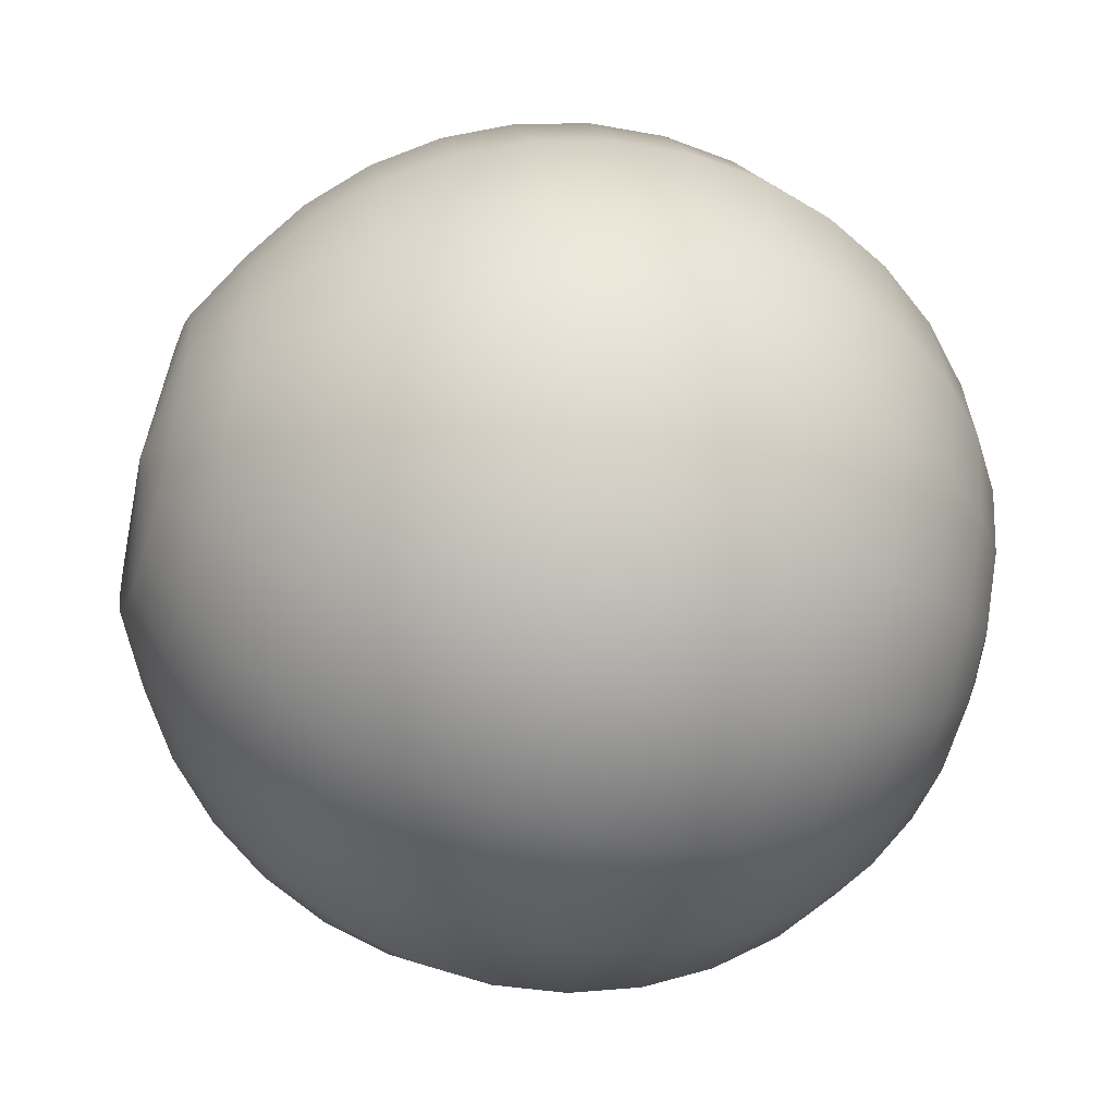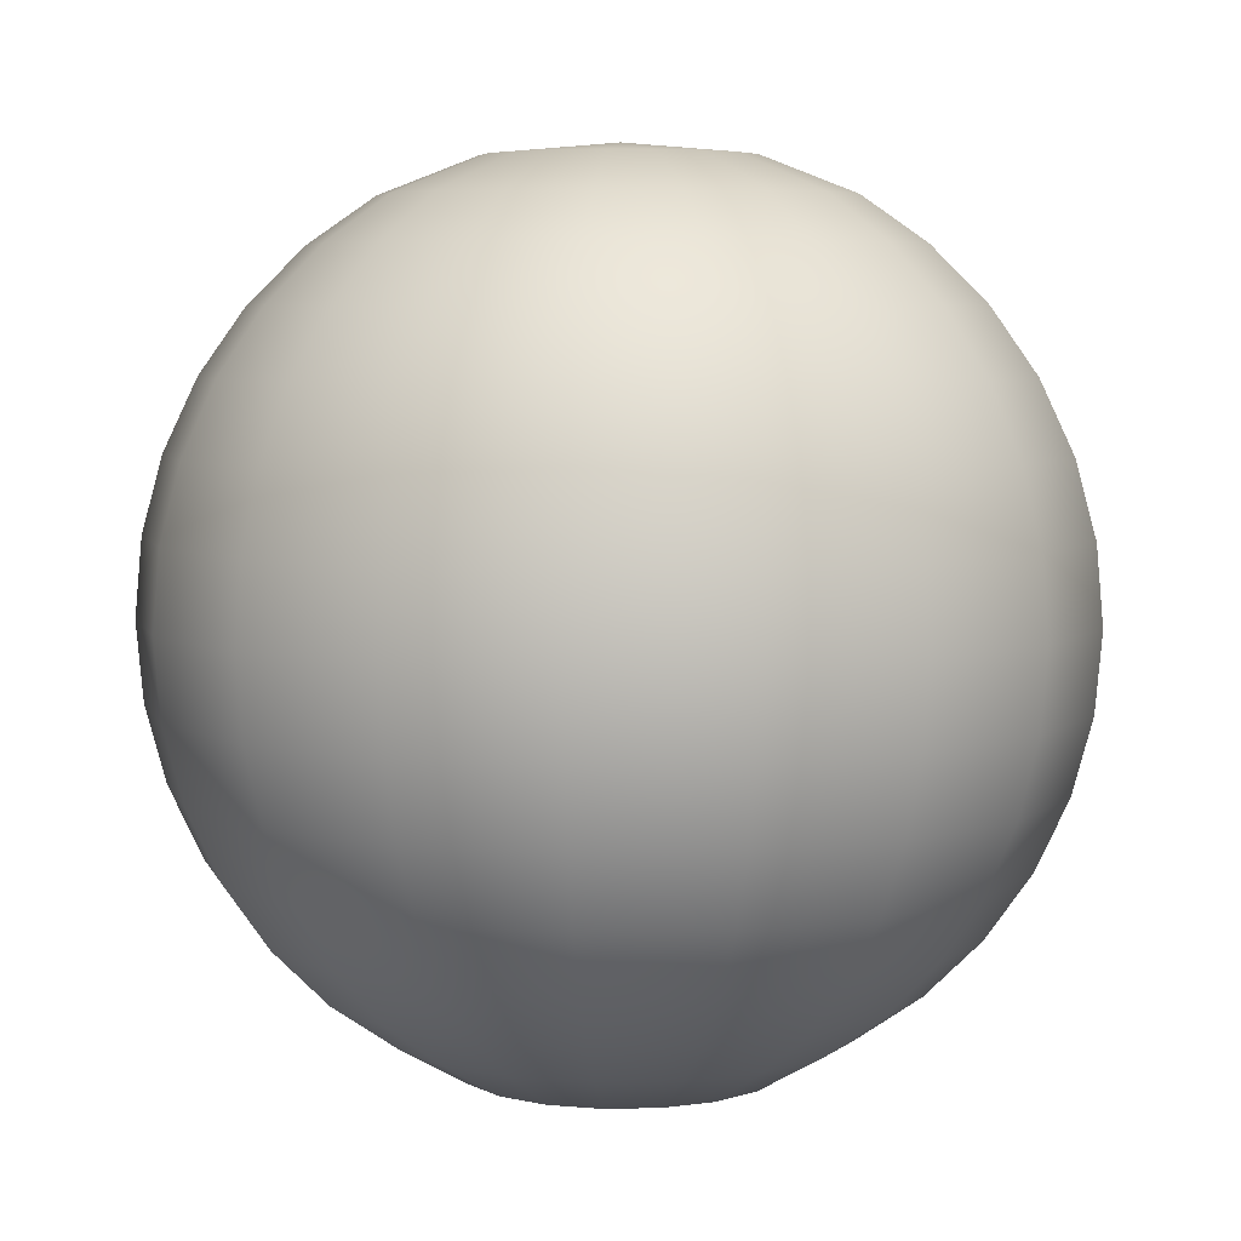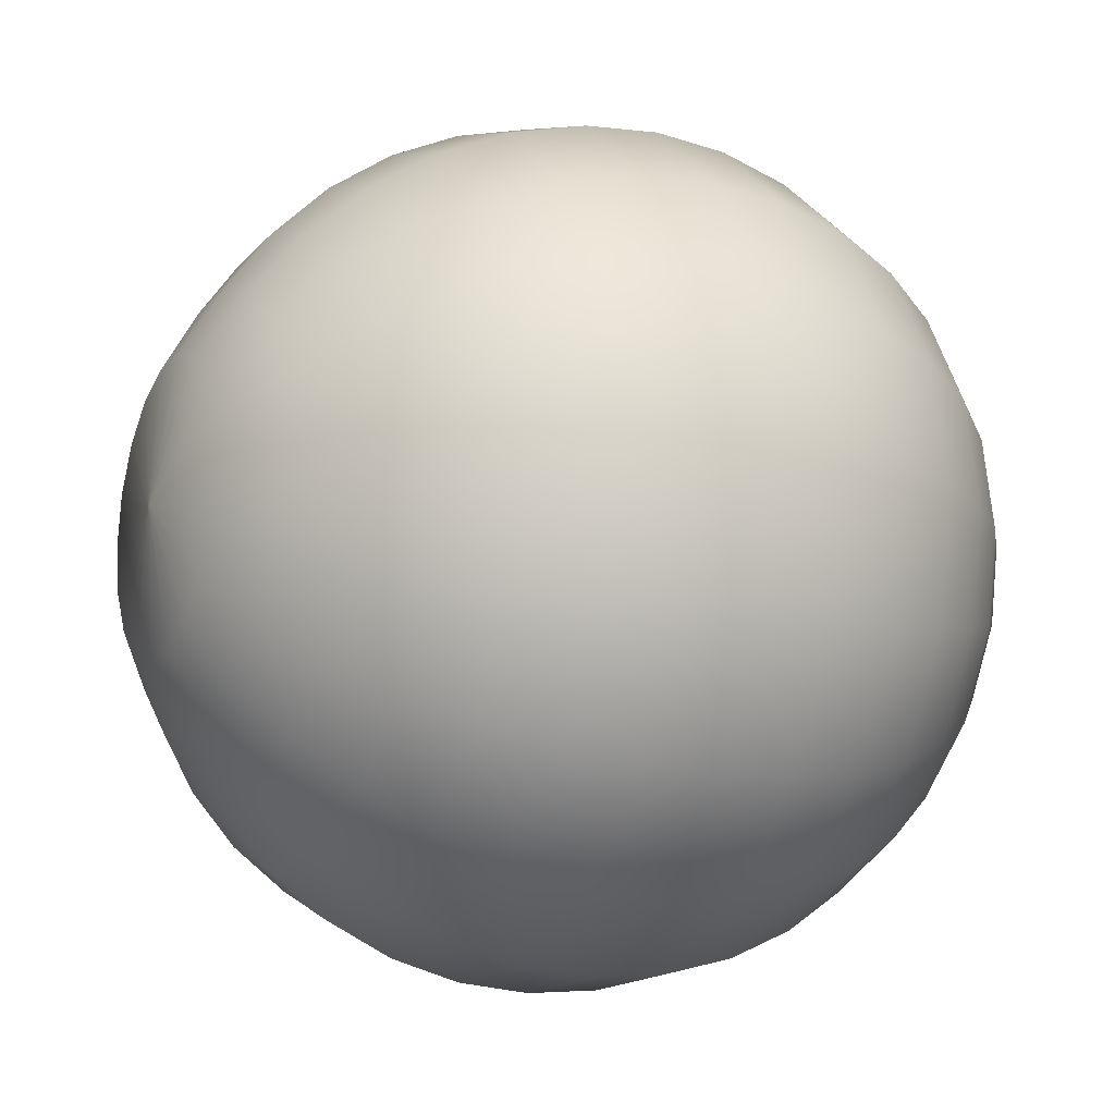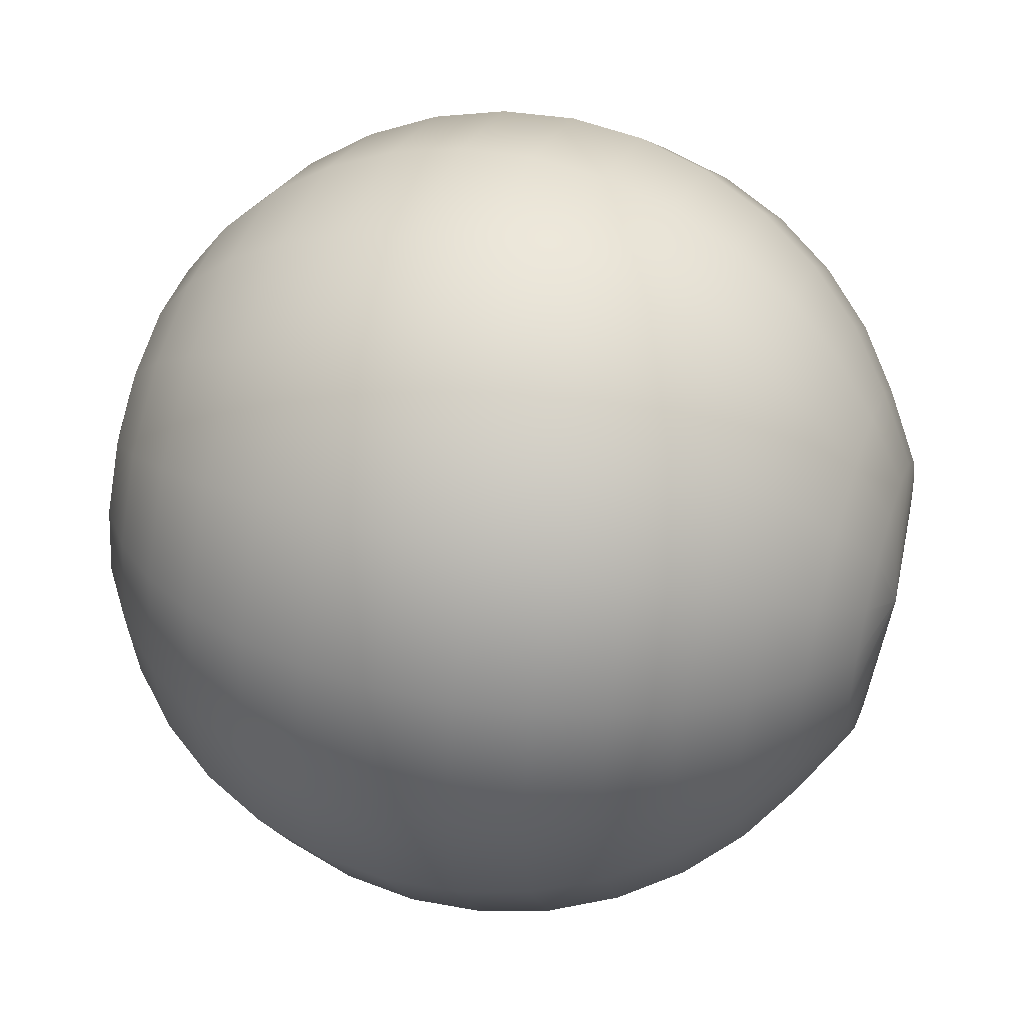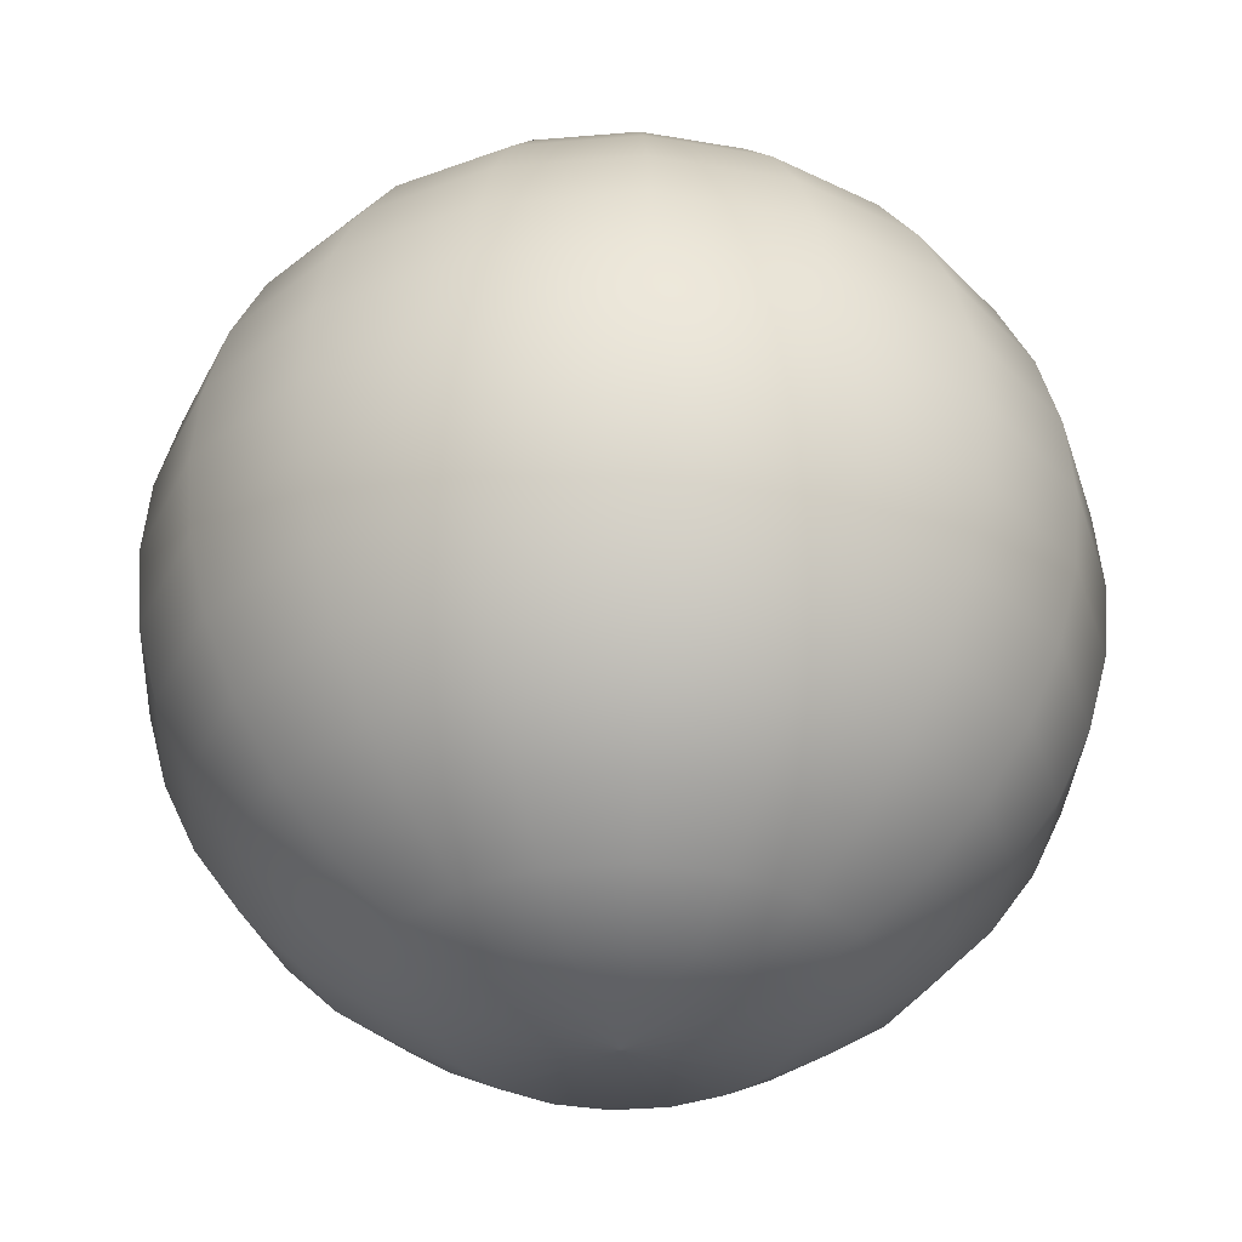
<metadata>
{"format":"obj","ext":"obj","renderer":"f3d","projection":"perspective","resolution":1024,"background":"white","views":[{"elev":-46.1,"azim":72.1,"up":"+Z"},{"elev":5.6,"azim":15.8,"up":"+Y"},{"elev":-15.1,"azim":64.4,"up":"+Z"},{"elev":44.9,"azim":-71.8,"up":"+Z"},{"elev":-33.8,"azim":66.6,"up":"+Y"}]}
</metadata>
<code>
g default
v 0.08234 -12.89 -0.02997
v 0.06713 -12.89 -0.05633
v 0.04381 -12.89 -0.07589
v 0.01522 -12.89 -0.08629
v -0.01522 -12.89 -0.08629
v -0.04381 -12.89 -0.07589
v -0.06712 -12.89 -0.05633
v -0.08234 -12.89 -0.02997
v -0.08762 -12.89 -0
v -0.08234 -12.89 0.02997
v -0.06713 -12.89 0.05633
v -0.04381 -12.89 0.07589
v -0.01522 -12.89 0.08629
v 0.01522 -12.89 0.08629
v 0.04381 -12.89 0.07589
v 0.06712 -12.89 0.05633
v 0.08234 -12.89 0.02997
v 0.08762 -12.89 0
v 4.178 -12.45 -1.521
v 3.406 -12.45 -2.858
v 2.223 -12.45 -3.851
v 0.7721 -12.45 -4.379
v -0.7721 -12.45 -4.379
v -2.223 -12.45 -3.851
v -3.406 -12.45 -2.858
v -4.178 -12.45 -1.521
v -4.446 -12.45 -1e-06
v -4.178 -12.45 1.521
v -3.406 -12.45 2.858
v -2.223 -12.45 3.851
v -0.7721 -12.45 4.379
v 0.7721 -12.45 4.379
v 2.223 -12.45 3.851
v 3.406 -12.45 2.858
v 4.178 -12.45 1.521
v 4.446 -12.45 0
v 6.108 -11.26 -2.223
v 4.979 -11.26 -4.178
v 3.25 -11.26 -5.629
v 1.129 -11.26 -6.401
v -1.129 -11.26 -6.401
v -3.25 -11.26 -5.629
v -4.979 -11.26 -4.178
v -6.108 -11.26 -2.223
v -6.5 -11.26 -2e-06
v -6.108 -11.26 2.223
v -4.979 -11.26 4.178
v -3.25 -11.26 5.629
v -1.129 -11.26 6.401
v 1.129 -11.26 6.401
v 3.25 -11.26 5.629
v 4.979 -11.26 4.178
v 6.108 -11.26 2.223
v 6.5 -11.26 0
v 7.852 -9.959 -2.858
v 6.401 -9.959 -5.371
v 4.178 -9.959 -7.237
v 1.451 -9.959 -8.229
v -1.451 -9.959 -8.229
v -4.178 -9.959 -7.237
v -6.401 -9.959 -5.371
v -7.852 -9.959 -2.858
v -8.356 -9.959 -2e-06
v -7.852 -9.959 2.858
v -6.401 -9.959 5.371
v -4.178 -9.959 7.237
v -1.451 -9.959 8.229
v 1.451 -9.959 8.229
v 4.178 -9.959 7.237
v 6.401 -9.959 5.371
v 7.852 -9.959 2.858
v 8.356 -9.959 0
v 9.358 -8.356 -3.406
v 7.629 -8.356 -6.401
v 4.979 -8.356 -8.624
v 1.729 -8.356 -9.807
v -1.729 -8.356 -9.807
v -4.979 -8.356 -8.624
v -7.629 -8.356 -6.401
v -9.358 -8.356 -3.406
v -9.959 -8.356 -2e-06
v -9.358 -8.356 3.406
v -7.629 -8.356 6.401
v -4.979 -8.356 8.624
v -1.729 -8.356 9.807
v 1.729 -8.356 9.807
v 4.979 -8.356 8.624
v 7.629 -8.356 6.401
v 9.358 -8.356 3.406
v 9.959 -8.356 0
v 10.58 -6.5 -3.851
v 8.624 -6.5 -7.237
v 5.629 -6.5 -9.75
v 1.955 -6.5 -11.09
v -1.955 -6.5 -11.09
v -5.629 -6.5 -9.75
v -8.624 -6.5 -7.237
v -10.58 -6.5 -3.851
v -11.26 -6.5 -3e-06
v -10.58 -6.5 3.851
v -8.624 -6.5 7.237
v -5.629 -6.5 9.75
v -1.955 -6.5 11.09
v 1.955 -6.5 11.09
v 5.629 -6.5 9.75
v 8.624 -6.5 7.237
v 10.58 -6.5 3.851
v 11.26 -6.5 0
v 11.48 -4.446 -4.178
v 9.358 -4.446 -7.852
v 6.108 -4.446 -10.58
v 2.121 -4.446 -12.03
v -2.121 -4.446 -12.03
v -6.108 -4.446 -10.58
v -9.358 -4.446 -7.852
v -11.48 -4.446 -4.178
v -12.22 -4.446 -3e-06
v -11.48 -4.446 4.178
v -9.358 -4.446 7.852
v -6.108 -4.446 10.58
v -2.121 -4.446 12.03
v 2.121 -4.446 12.03
v 6.108 -4.446 10.58
v 9.358 -4.446 7.852
v 11.48 -4.446 4.178
v 12.22 -4.446 0
v 12.03 -2.257 -4.379
v 9.807 -2.257 -8.229
v 6.401 -2.257 -11.09
v 2.223 -2.257 -12.61
v -2.223 -2.257 -12.61
v -6.401 -2.257 -11.09
v -9.807 -2.257 -8.229
v -12.03 -2.257 -4.379
v -12.8 -2.257 -3e-06
v -12.03 -2.257 4.379
v -9.807 -2.257 8.229
v -6.401 -2.257 11.09
v -2.223 -2.257 12.61
v 2.223 -2.257 12.61
v 6.401 -2.257 11.09
v 9.807 -2.257 8.229
v 12.03 -2.257 4.379
v 12.8 -2.257 0
v 12.22 0 -4.446
v 9.959 0 -8.356
v 6.5 0 -11.26
v 2.257 0 -12.8
v -2.257 0 -12.8
v -6.5 0 -11.26
v -9.959 0 -8.356
v -12.22 0 -4.446
v -13 0 -3e-06
v -12.22 0 4.446
v -9.959 0 8.356
v -6.5 0 11.26
v -2.257 0 12.8
v 2.257 0 12.8
v 6.5 0 11.26
v 9.959 0 8.356
v 12.22 0 4.446
v 13 0 0
v 12.03 2.257 -4.379
v 9.807 2.257 -8.229
v 6.401 2.257 -11.09
v 2.223 2.257 -12.61
v -2.223 2.257 -12.61
v -6.401 2.257 -11.09
v -9.807 2.257 -8.229
v -12.03 2.257 -4.379
v -12.8 2.257 -3e-06
v -12.03 2.257 4.379
v -9.807 2.257 8.229
v -6.401 2.257 11.09
v -2.223 2.257 12.61
v 2.223 2.257 12.61
v 6.401 2.257 11.09
v 9.807 2.257 8.229
v 12.03 2.257 4.379
v 12.8 2.257 0
v 11.48 4.446 -4.178
v 9.358 4.446 -7.852
v 6.108 4.446 -10.58
v 2.121 4.446 -12.03
v -2.121 4.446 -12.03
v -6.108 4.446 -10.58
v -9.358 4.446 -7.852
v -11.48 4.446 -4.178
v -12.22 4.446 -3e-06
v -11.48 4.446 4.178
v -9.358 4.446 7.852
v -6.108 4.446 10.58
v -2.121 4.446 12.03
v 2.121 4.446 12.03
v 6.108 4.446 10.58
v 9.358 4.446 7.852
v 11.48 4.446 4.178
v 12.22 4.446 0
v 10.58 6.5 -3.851
v 8.624 6.5 -7.237
v 5.629 6.5 -9.75
v 1.955 6.5 -11.09
v -1.955 6.5 -11.09
v -5.629 6.5 -9.75
v -8.624 6.5 -7.237
v -10.58 6.5 -3.851
v -11.26 6.5 -3e-06
v -10.58 6.5 3.851
v -8.624 6.5 7.237
v -5.629 6.5 9.75
v -1.955 6.5 11.09
v 1.955 6.5 11.09
v 5.629 6.5 9.75
v 8.624 6.5 7.237
v 10.58 6.5 3.851
v 11.26 6.5 0
v 9.358 8.356 -3.406
v 7.629 8.356 -6.401
v 4.979 8.356 -8.624
v 1.729 8.356 -9.807
v -1.729 8.356 -9.807
v -4.979 8.356 -8.624
v -7.629 8.356 -6.401
v -9.358 8.356 -3.406
v -9.959 8.356 -2e-06
v -9.358 8.356 3.406
v -7.629 8.356 6.401
v -4.979 8.356 8.624
v -1.729 8.356 9.807
v 1.729 8.356 9.807
v 4.979 8.356 8.624
v 7.629 8.356 6.401
v 9.358 8.356 3.406
v 9.959 8.356 0
v 7.852 9.959 -2.858
v 6.401 9.959 -5.371
v 4.178 9.959 -7.237
v 1.451 9.959 -8.229
v -1.451 9.959 -8.229
v -4.178 9.959 -7.237
v -6.401 9.959 -5.371
v -7.852 9.959 -2.858
v -8.356 9.959 -2e-06
v -7.852 9.959 2.858
v -6.401 9.959 5.371
v -4.178 9.959 7.237
v -1.451 9.959 8.229
v 1.451 9.959 8.229
v 4.178 9.959 7.237
v 6.401 9.959 5.371
v 7.852 9.959 2.858
v 8.356 9.959 0
v 6.108 11.26 -2.223
v 4.979 11.26 -4.178
v 3.25 11.26 -5.629
v 1.129 11.26 -6.401
v -1.129 11.26 -6.401
v -3.25 11.26 -5.629
v -4.979 11.26 -4.178
v -6.108 11.26 -2.223
v -6.5 11.26 -2e-06
v -6.108 11.26 2.223
v -4.979 11.26 4.178
v -3.25 11.26 5.629
v -1.129 11.26 6.401
v 1.129 11.26 6.401
v 3.25 11.26 5.629
v 4.979 11.26 4.178
v 6.108 11.26 2.223
v 6.5 11.26 0
v 3.538 12.33 -1.288
v 2.885 12.33 -2.42
v 1.883 12.33 -3.261
v 0.6539 12.33 -3.708
v -0.6539 12.33 -3.708
v -1.883 12.33 -3.261
v -2.885 12.33 -2.42
v -3.538 12.33 -1.288
v -3.766 12.33 -1e-06
v -3.538 12.33 1.288
v -2.885 12.33 2.42
v -1.883 12.33 3.261
v -0.6539 12.33 3.708
v 0.6539 12.33 3.708
v 1.883 12.33 3.261
v 2.885 12.33 2.42
v 3.538 12.33 1.288
v 3.766 12.33 0
v 0.1115 12.67 -0.04059
v 0.09092 12.67 -0.0763
v 0.05935 12.67 -0.1028
v 0.02061 12.67 -0.1169
v -0.02061 12.67 -0.1169
v -0.05935 12.67 -0.1028
v -0.09092 12.67 -0.0763
v -0.1115 12.67 -0.0406
v -0.1187 12.67 -0
v -0.1115 12.67 0.0406
v -0.09092 12.67 0.0763
v -0.05935 12.67 0.1028
v -0.02061 12.67 0.1169
v 0.02061 12.67 0.1169
v 0.05935 12.67 0.1028
v 0.09092 12.67 0.0763
v 0.1115 12.67 0.0406
v 0.1187 12.67 0
v 0 -12.91 0
v 0 12.69 0
g pSphere1
f 1 2 20 19
f 2 3 21 20
f 3 4 22 21
f 4 5 23 22
f 5 6 24 23
f 6 7 25 24
f 7 8 26 25
f 8 9 27 26
f 9 10 28 27
f 10 11 29 28
f 11 12 30 29
f 12 13 31 30
f 13 14 32 31
f 14 15 33 32
f 15 16 34 33
f 16 17 35 34
f 17 18 36 35
f 18 1 19 36
f 19 20 38 37
f 20 21 39 38
f 21 22 40 39
f 22 23 41 40
f 23 24 42 41
f 24 25 43 42
f 25 26 44 43
f 26 27 45 44
f 27 28 46 45
f 28 29 47 46
f 29 30 48 47
f 30 31 49 48
f 31 32 50 49
f 32 33 51 50
f 33 34 52 51
f 34 35 53 52
f 35 36 54 53
f 36 19 37 54
f 37 38 56 55
f 38 39 57 56
f 39 40 58 57
f 40 41 59 58
f 41 42 60 59
f 42 43 61 60
f 43 44 62 61
f 44 45 63 62
f 45 46 64 63
f 46 47 65 64
f 47 48 66 65
f 48 49 67 66
f 49 50 68 67
f 50 51 69 68
f 51 52 70 69
f 52 53 71 70
f 53 54 72 71
f 54 37 55 72
f 55 56 74 73
f 56 57 75 74
f 57 58 76 75
f 58 59 77 76
f 59 60 78 77
f 60 61 79 78
f 61 62 80 79
f 62 63 81 80
f 63 64 82 81
f 64 65 83 82
f 65 66 84 83
f 66 67 85 84
f 67 68 86 85
f 68 69 87 86
f 69 70 88 87
f 70 71 89 88
f 71 72 90 89
f 72 55 73 90
f 73 74 92 91
f 74 75 93 92
f 75 76 94 93
f 76 77 95 94
f 77 78 96 95
f 78 79 97 96
f 79 80 98 97
f 80 81 99 98
f 81 82 100 99
f 82 83 101 100
f 83 84 102 101
f 84 85 103 102
f 85 86 104 103
f 86 87 105 104
f 87 88 106 105
f 88 89 107 106
f 89 90 108 107
f 90 73 91 108
f 91 92 110 109
f 92 93 111 110
f 93 94 112 111
f 94 95 113 112
f 95 96 114 113
f 96 97 115 114
f 97 98 116 115
f 98 99 117 116
f 99 100 118 117
f 100 101 119 118
f 101 102 120 119
f 102 103 121 120
f 103 104 122 121
f 104 105 123 122
f 105 106 124 123
f 106 107 125 124
f 107 108 126 125
f 108 91 109 126
f 109 110 128 127
f 110 111 129 128
f 111 112 130 129
f 112 113 131 130
f 113 114 132 131
f 114 115 133 132
f 115 116 134 133
f 116 117 135 134
f 117 118 136 135
f 118 119 137 136
f 119 120 138 137
f 120 121 139 138
f 121 122 140 139
f 122 123 141 140
f 123 124 142 141
f 124 125 143 142
f 125 126 144 143
f 126 109 127 144
f 127 128 146 145
f 128 129 147 146
f 129 130 148 147
f 130 131 149 148
f 131 132 150 149
f 132 133 151 150
f 133 134 152 151
f 134 135 153 152
f 135 136 154 153
f 136 137 155 154
f 137 138 156 155
f 138 139 157 156
f 139 140 158 157
f 140 141 159 158
f 141 142 160 159
f 142 143 161 160
f 143 144 162 161
f 144 127 145 162
f 145 146 164 163
f 146 147 165 164
f 147 148 166 165
f 148 149 167 166
f 149 150 168 167
f 150 151 169 168
f 151 152 170 169
f 152 153 171 170
f 153 154 172 171
f 154 155 173 172
f 155 156 174 173
f 156 157 175 174
f 157 158 176 175
f 158 159 177 176
f 159 160 178 177
f 160 161 179 178
f 161 162 180 179
f 162 145 163 180
f 163 164 182 181
f 164 165 183 182
f 165 166 184 183
f 166 167 185 184
f 167 168 186 185
f 168 169 187 186
f 169 170 188 187
f 170 171 189 188
f 171 172 190 189
f 172 173 191 190
f 173 174 192 191
f 174 175 193 192
f 175 176 194 193
f 176 177 195 194
f 177 178 196 195
f 178 179 197 196
f 179 180 198 197
f 180 163 181 198
f 181 182 200 199
f 182 183 201 200
f 183 184 202 201
f 184 185 203 202
f 185 186 204 203
f 186 187 205 204
f 187 188 206 205
f 188 189 207 206
f 189 190 208 207
f 190 191 209 208
f 191 192 210 209
f 192 193 211 210
f 193 194 212 211
f 194 195 213 212
f 195 196 214 213
f 196 197 215 214
f 197 198 216 215
f 198 181 199 216
f 199 200 218 217
f 200 201 219 218
f 201 202 220 219
f 202 203 221 220
f 203 204 222 221
f 204 205 223 222
f 205 206 224 223
f 206 207 225 224
f 207 208 226 225
f 208 209 227 226
f 209 210 228 227
f 210 211 229 228
f 211 212 230 229
f 212 213 231 230
f 213 214 232 231
f 214 215 233 232
f 215 216 234 233
f 216 199 217 234
f 217 218 236 235
f 218 219 237 236
f 219 220 238 237
f 220 221 239 238
f 221 222 240 239
f 222 223 241 240
f 223 224 242 241
f 224 225 243 242
f 225 226 244 243
f 226 227 245 244
f 227 228 246 245
f 228 229 247 246
f 229 230 248 247
f 230 231 249 248
f 231 232 250 249
f 232 233 251 250
f 233 234 252 251
f 234 217 235 252
f 235 236 254 253
f 236 237 255 254
f 237 238 256 255
f 238 239 257 256
f 239 240 258 257
f 240 241 259 258
f 241 242 260 259
f 242 243 261 260
f 243 244 262 261
f 244 245 263 262
f 245 246 264 263
f 246 247 265 264
f 247 248 266 265
f 248 249 267 266
f 249 250 268 267
f 250 251 269 268
f 251 252 270 269
f 252 235 253 270
f 253 254 272 271
f 254 255 273 272
f 255 256 274 273
f 256 257 275 274
f 257 258 276 275
f 258 259 277 276
f 259 260 278 277
f 260 261 279 278
f 261 262 280 279
f 262 263 281 280
f 263 264 282 281
f 264 265 283 282
f 265 266 284 283
f 266 267 285 284
f 267 268 286 285
f 268 269 287 286
f 269 270 288 287
f 270 253 271 288
f 271 272 290 289
f 272 273 291 290
f 273 274 292 291
f 274 275 293 292
f 275 276 294 293
f 276 277 295 294
f 277 278 296 295
f 278 279 297 296
f 279 280 298 297
f 280 281 299 298
f 281 282 300 299
f 282 283 301 300
f 283 284 302 301
f 284 285 303 302
f 285 286 304 303
f 286 287 305 304
f 287 288 306 305
f 288 271 289 306
f 3 2 307 4
f 5 4 307 6
f 7 6 307 8
f 9 8 307 10
f 11 10 307 12
f 13 12 307 14
f 15 14 307 16
f 17 16 307 18
f 1 18 307 2
f 308 290 291 292
f 308 292 293 294
f 308 294 295 296
f 308 296 297 298
f 308 298 299 300
f 308 300 301 302
f 308 302 303 304
f 308 304 305 306
f 308 306 289 290

</code>
